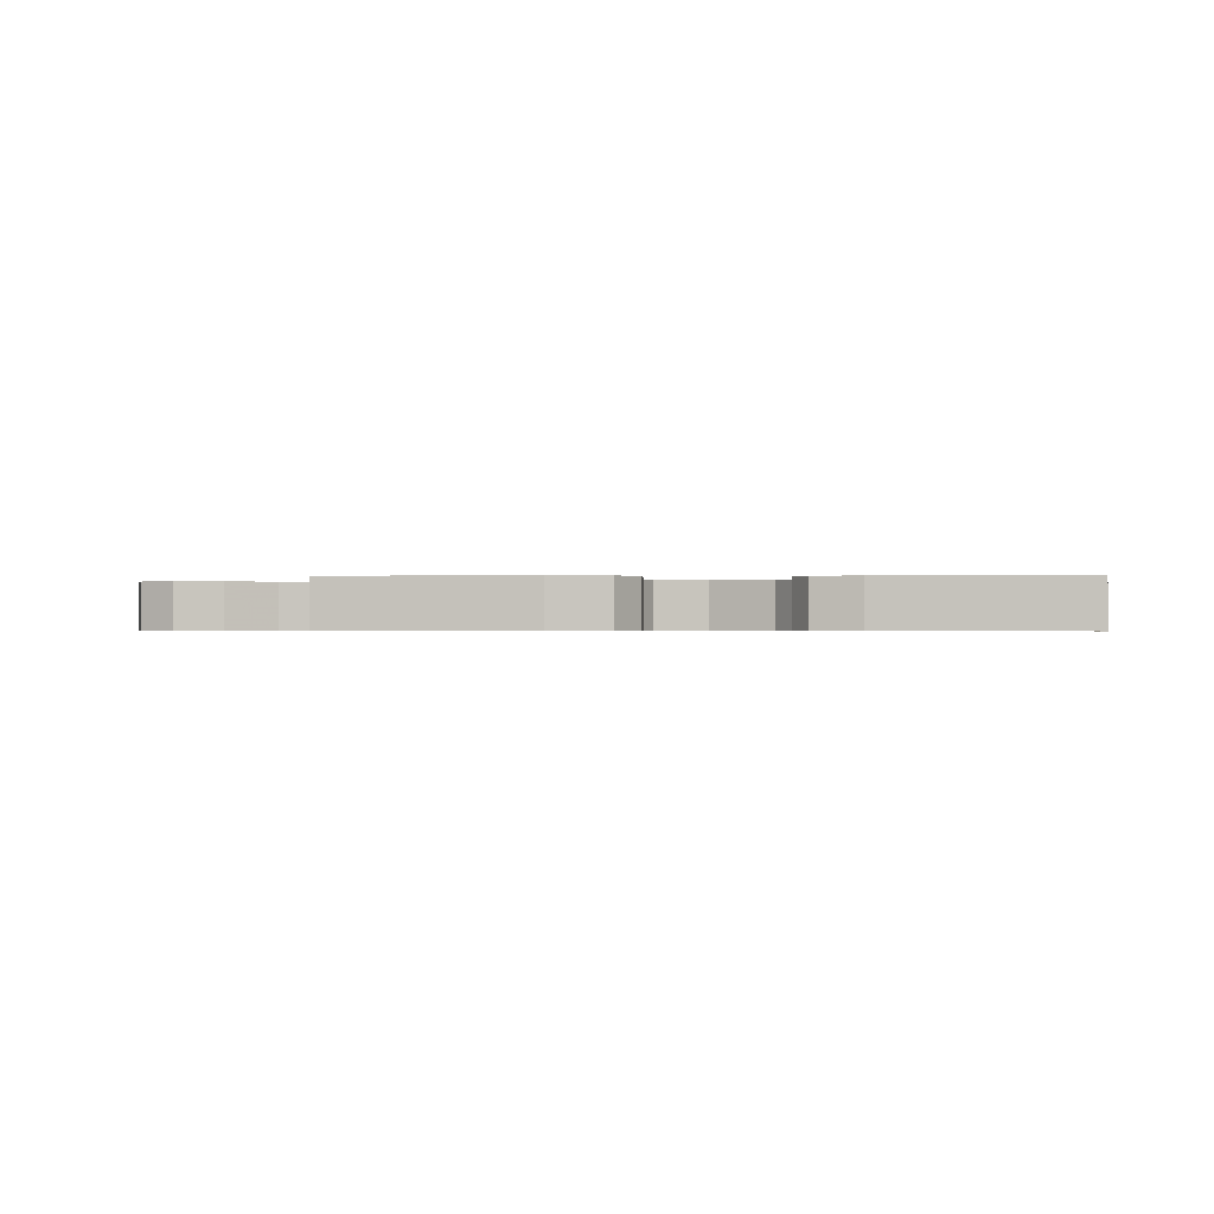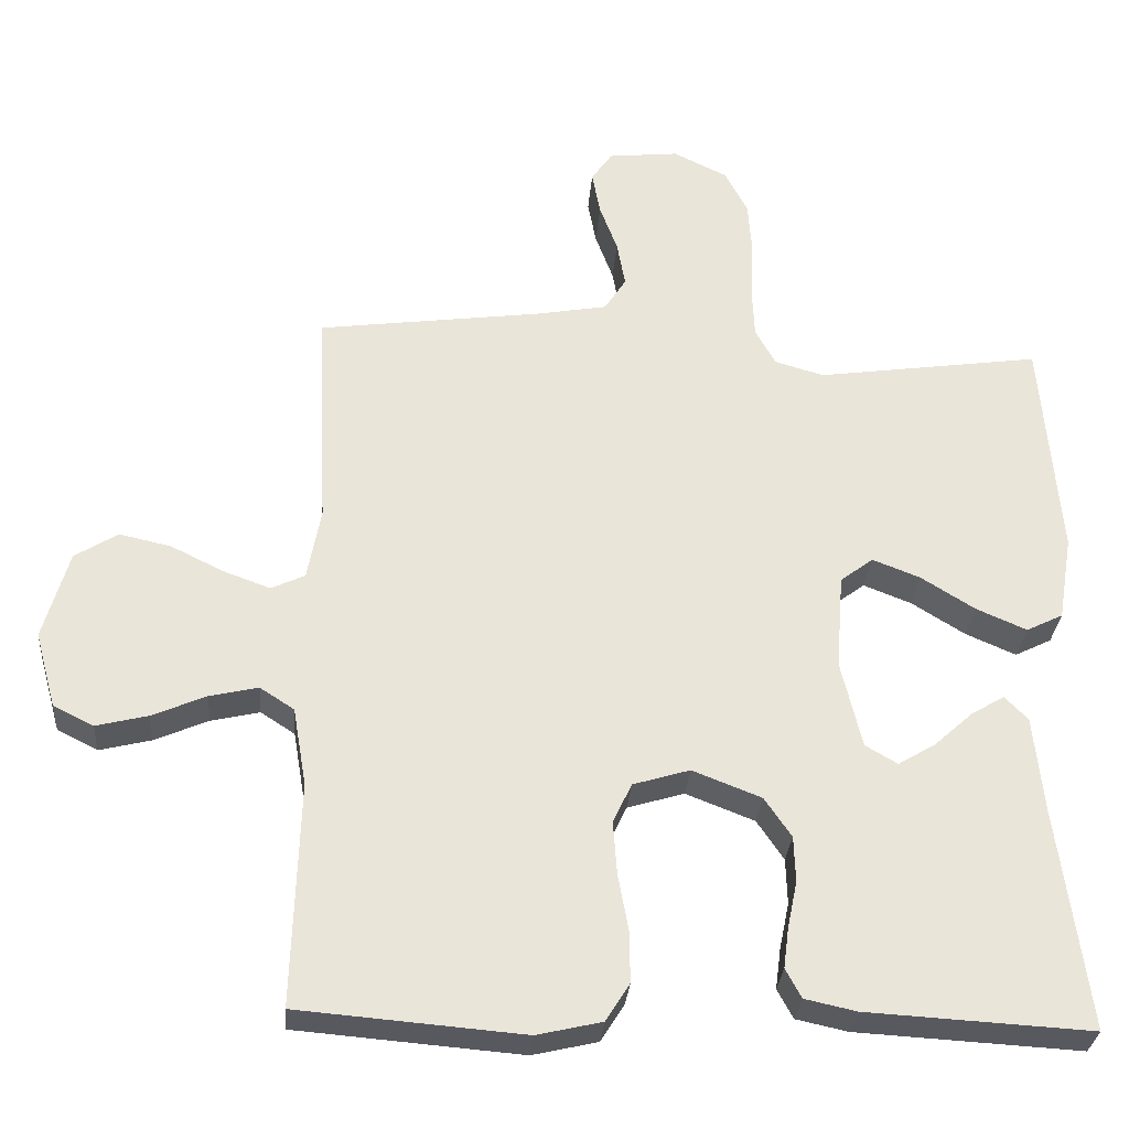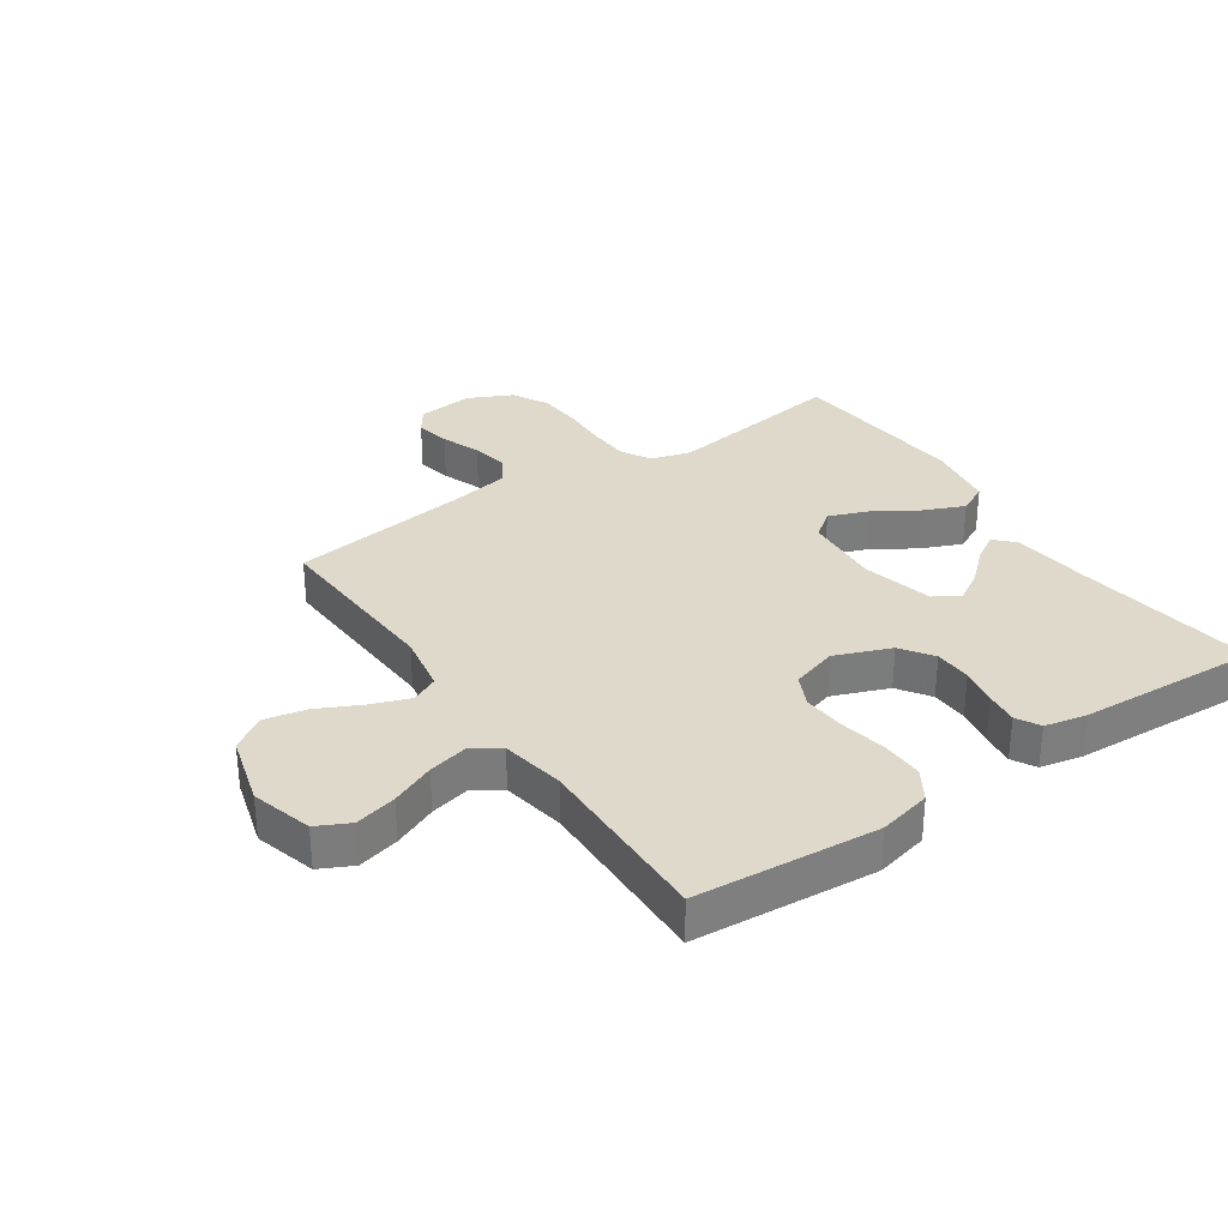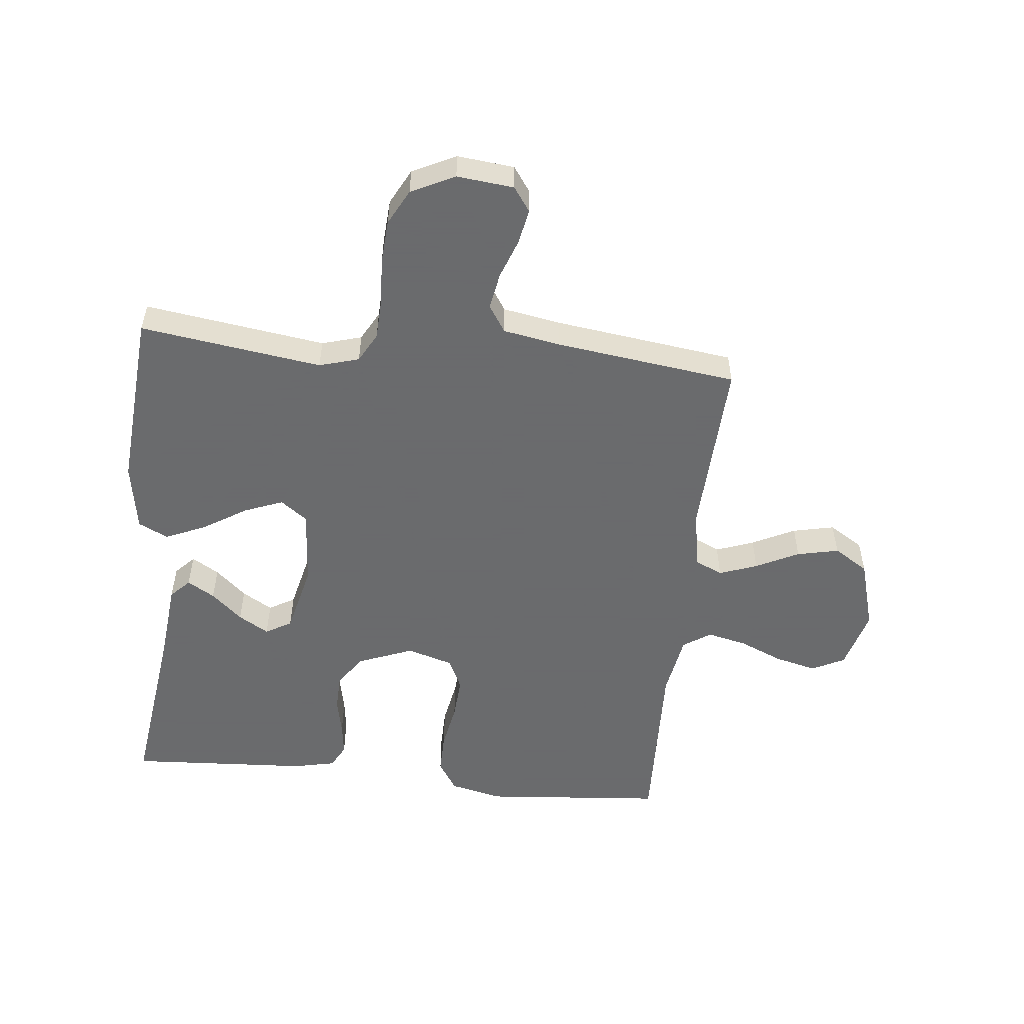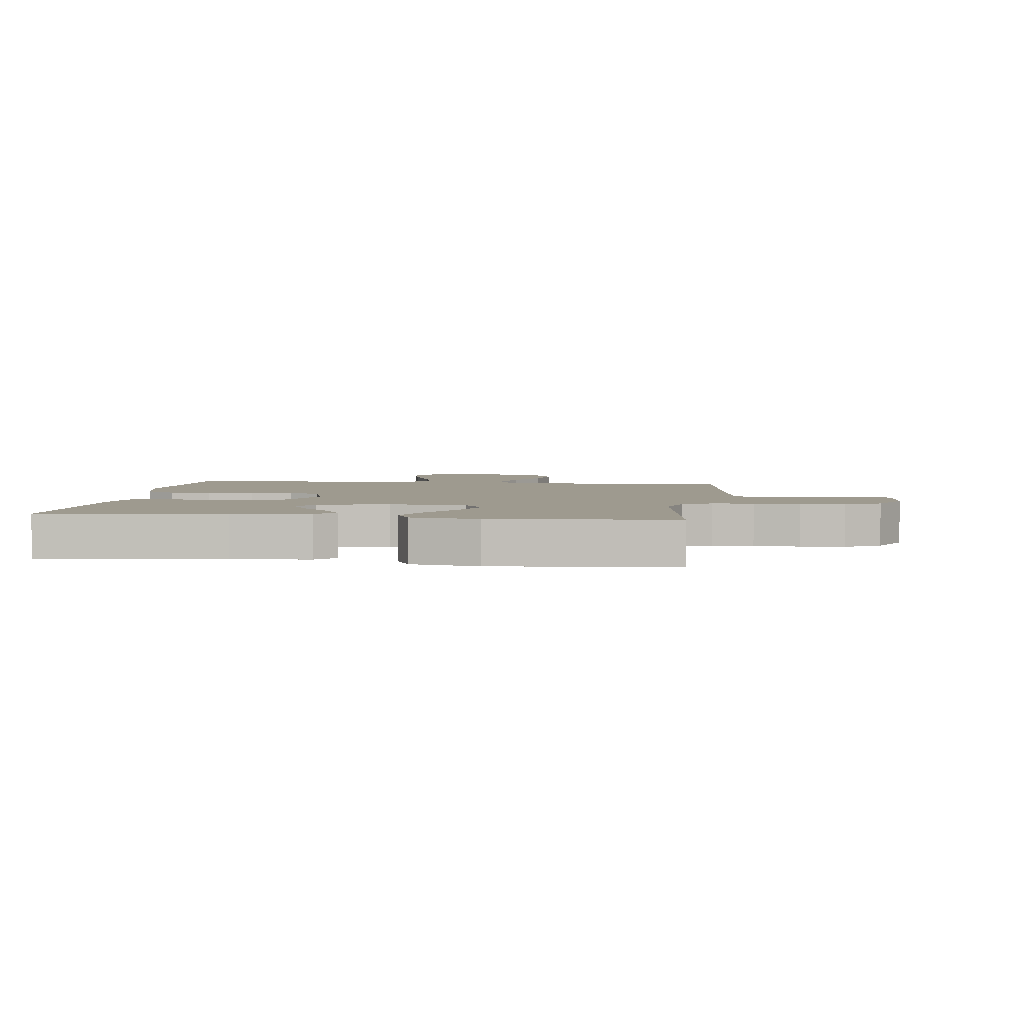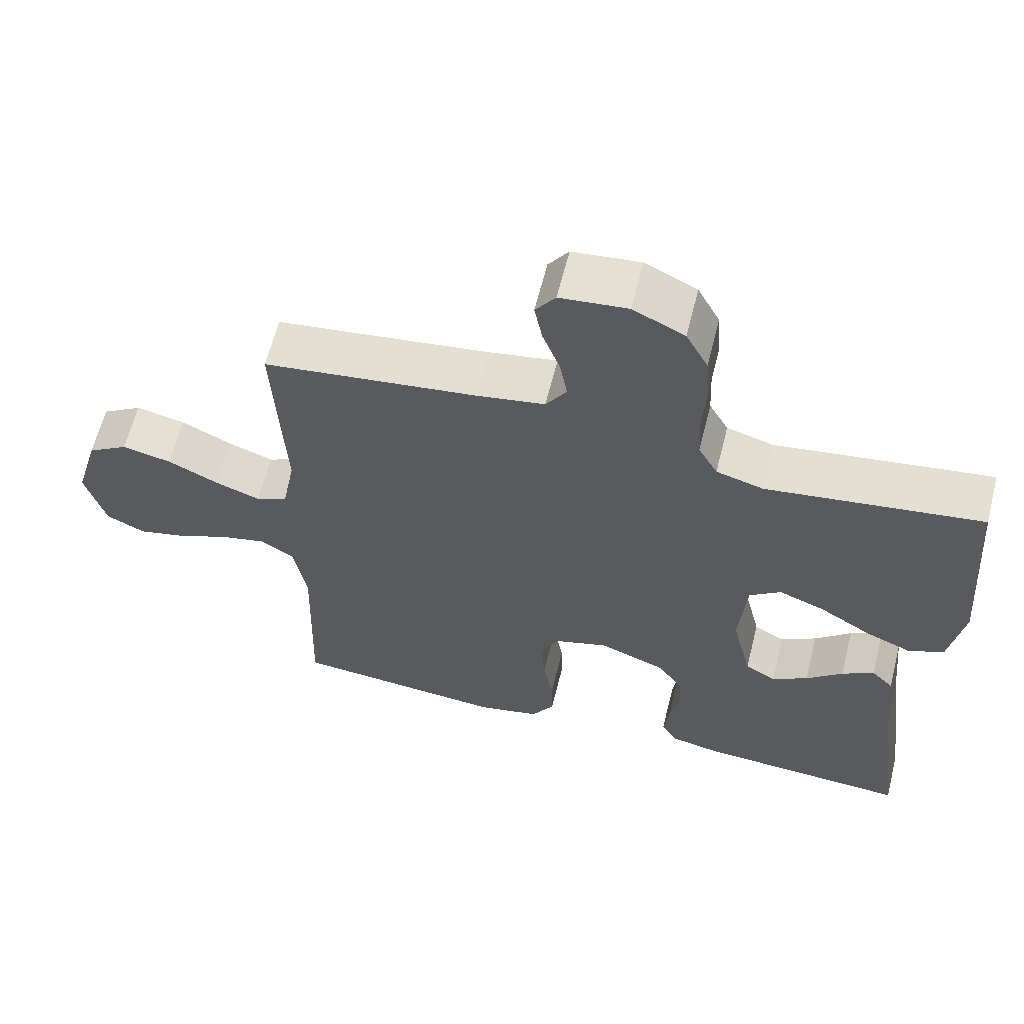
<metadata>
{"format":"obj","ext":"obj","renderer":"f3d","projection":"perspective","resolution":1024,"background":"white","views":[{"elev":-0.4,"azim":-176.8,"up":"+Y"},{"elev":-30.1,"azim":175.6,"up":"+Z"},{"elev":31.7,"azim":145.6,"up":"+Y"},{"elev":-53.2,"azim":-5.9,"up":"+Y"},{"elev":3.8,"azim":-82.5,"up":"+Y"},{"elev":62.5,"azim":-165.9,"up":"+Z"}]}
</metadata>
<code>
v 0.5 0.07 -0.5
v 0.2 0.07 -0.525
v 0.113 0.07 -0.505
v 0.081 0.07 -0.454
v 0.082 0.07 -0.385
v 0.096 0.07 -0.309
v 0.101 0.07 -0.238
v 0.076 0.07 -0.185
v 0 0.07 -0.162
v -0.092 0.07 -0.198
v -0.128 0.07 -0.251
v -0.13 0.07 -0.312
v -0.117 0.07 -0.375
v -0.11 0.07 -0.429
v -0.131 0.07 -0.468
v -0.2 0.07 -0.483
v -0.5 0.07 -0.5
v -0.46 0.07 -0.2
v -0.447 0.07 -0.072
v -0.416 0.07 -0.04
v -0.371 0.07 -0.067
v -0.32 0.07 -0.113
v -0.27 0.07 -0.143
v -0.227 0.07 -0.118
v -0.199 0.07 0
v -0.209 0.07 0.128
v -0.253 0.07 0.161
v -0.317 0.07 0.136
v -0.389 0.07 0.091
v -0.456 0.07 0.062
v -0.505 0.07 0.086
v -0.524 0.07 0.2
v -0.5 0.07 0.5
v -0.2 0.07 0.457
v -0.134 0.07 0.476
v -0.107 0.07 0.525
v -0.104 0.07 0.593
v -0.108 0.07 0.669
v -0.103 0.07 0.742
v -0.072 0.07 0.801
v 0 0.07 0.836
v 0.094 0.07 0.826
v 0.122 0.07 0.786
v 0.111 0.07 0.728
v 0.087 0.07 0.663
v 0.076 0.07 0.602
v 0.105 0.07 0.557
v 0.2 0.07 0.54
v 0.5 0.07 0.5
v 0.486 0.07 0.2
v 0.504 0.07 0.103
v 0.549 0.07 0.082
v 0.612 0.07 0.105
v 0.683 0.07 0.14
v 0.752 0.07 0.155
v 0.809 0.07 0.119
v 0.843 0.07 0
v 0.815 0.07 -0.101
v 0.761 0.07 -0.128
v 0.692 0.07 -0.111
v 0.62 0.07 -0.08
v 0.555 0.07 -0.065
v 0.509 0.07 -0.095
v 0.491 0.07 -0.2
v 0.5 0 -0.5
v 0.2 0 -0.525
v 0.113 0 -0.505
v 0.081 0 -0.454
v 0.082 0 -0.385
v 0.096 0 -0.309
v 0.101 0 -0.238
v 0.076 0 -0.185
v 0 0 -0.162
v -0.092 0 -0.198
v -0.128 0 -0.251
v -0.13 0 -0.312
v -0.117 0 -0.375
v -0.11 0 -0.429
v -0.131 0 -0.468
v -0.2 0 -0.483
v -0.5 0 -0.5
v -0.46 0 -0.2
v -0.447 0 -0.072
v -0.416 0 -0.04
v -0.371 0 -0.067
v -0.32 0 -0.113
v -0.27 0 -0.143
v -0.227 0 -0.118
v -0.199 0 0
v -0.209 0 0.128
v -0.253 0 0.161
v -0.317 0 0.136
v -0.389 0 0.091
v -0.456 0 0.062
v -0.505 0 0.086
v -0.524 0 0.2
v -0.5 0 0.5
v -0.2 0 0.457
v -0.134 0 0.476
v -0.107 0 0.525
v -0.104 0 0.593
v -0.108 0 0.669
v -0.103 0 0.742
v -0.072 0 0.801
v 0 0 0.836
v 0.094 0 0.826
v 0.122 0 0.786
v 0.111 0 0.728
v 0.087 0 0.663
v 0.076 0 0.602
v 0.105 0 0.557
v 0.2 0 0.54
v 0.5 0 0.5
v 0.486 0 0.2
v 0.504 0 0.103
v 0.549 0 0.082
v 0.612 0 0.105
v 0.683 0 0.14
v 0.752 0 0.155
v 0.809 0 0.119
v 0.843 0 0
v 0.815 0 -0.101
v 0.761 0 -0.128
v 0.692 0 -0.111
v 0.62 0 -0.08
v 0.555 0 -0.065
v 0.509 0 -0.095
v 0.491 0 -0.2
f 59 60 61
f 58 59 61
f 57 58 61
f 56 57 61
f 55 56 61
f 54 55 61
f 53 54 61
f 52 53 61 62
f 51 52 62 63
f 48 49 50
f 51 63 64
f 50 51 64
f 48 50 64
f 47 48 64
f 43 44 45
f 42 43 45
f 41 42 45
f 40 41 45
f 39 40 45
f 38 39 45
f 37 38 45
f 36 37 45 46
f 64 1 2
f 47 64 2
f 46 47 2
f 36 46 2
f 35 36 2
f 32 33 34
f 31 32 34
f 30 31 34
f 29 30 34
f 28 29 34
f 20 21 22
f 19 20 22
f 18 19 22
f 18 22 23
f 17 18 23
f 16 17 23
f 15 16 23
f 14 15 23
f 13 14 23
f 12 13 23
f 11 12 23 24
f 4 5 6
f 3 4 6
f 2 3 6
f 2 6 7
f 35 2 7
f 27 28 34 35
f 26 27 35
f 25 26 35
f 10 11 24 25
f 9 10 25 35
f 8 9 35
f 7 8 35
f 125 124 123
f 125 123 122
f 125 122 121
f 125 121 120
f 125 120 119
f 125 119 118
f 125 118 117
f 126 125 117 116
f 127 126 116 115
f 114 113 112
f 128 127 115
f 128 115 114
f 128 114 112
f 128 112 111
f 109 108 107
f 109 107 106
f 109 106 105
f 109 105 104
f 109 104 103
f 109 103 102
f 109 102 101
f 110 109 101 100
f 66 65 128
f 66 128 111
f 66 111 110
f 66 110 100
f 66 100 99
f 98 97 96
f 98 96 95
f 98 95 94
f 98 94 93
f 98 93 92
f 86 85 84
f 86 84 83
f 86 83 82
f 87 86 82
f 87 82 81
f 87 81 80
f 87 80 79
f 87 79 78
f 87 78 77
f 87 77 76
f 88 87 76 75
f 70 69 68
f 70 68 67
f 70 67 66
f 71 70 66
f 71 66 99
f 99 98 92 91
f 99 91 90
f 99 90 89
f 89 88 75 74
f 99 89 74 73
f 99 73 72
f 99 72 71
f 1 65 66 2
f 2 66 67 3
f 3 67 68 4
f 4 68 69 5
f 5 69 70 6
f 6 70 71 7
f 7 71 72 8
f 8 72 73 9
f 9 73 74 10
f 10 74 75 11
f 11 75 76 12
f 12 76 77 13
f 13 77 78 14
f 14 78 79 15
f 15 79 80 16
f 16 80 81 17
f 17 81 82 18
f 18 82 83 19
f 19 83 84 20
f 20 84 85 21
f 21 85 86 22
f 22 86 87 23
f 23 87 88 24
f 24 88 89 25
f 25 89 90 26
f 26 90 91 27
f 27 91 92 28
f 28 92 93 29
f 29 93 94 30
f 30 94 95 31
f 31 95 96 32
f 32 96 97 33
f 33 97 98 34
f 34 98 99 35
f 35 99 100 36
f 36 100 101 37
f 37 101 102 38
f 38 102 103 39
f 39 103 104 40
f 40 104 105 41
f 41 105 106 42
f 42 106 107 43
f 43 107 108 44
f 44 108 109 45
f 45 109 110 46
f 46 110 111 47
f 47 111 112 48
f 48 112 113 49
f 49 113 114 50
f 50 114 115 51
f 51 115 116 52
f 52 116 117 53
f 53 117 118 54
f 54 118 119 55
f 55 119 120 56
f 56 120 121 57
f 57 121 122 58
f 58 122 123 59
f 59 123 124 60
f 60 124 125 61
f 61 125 126 62
f 62 126 127 63
f 63 127 128 64
f 64 128 65 1

</code>
